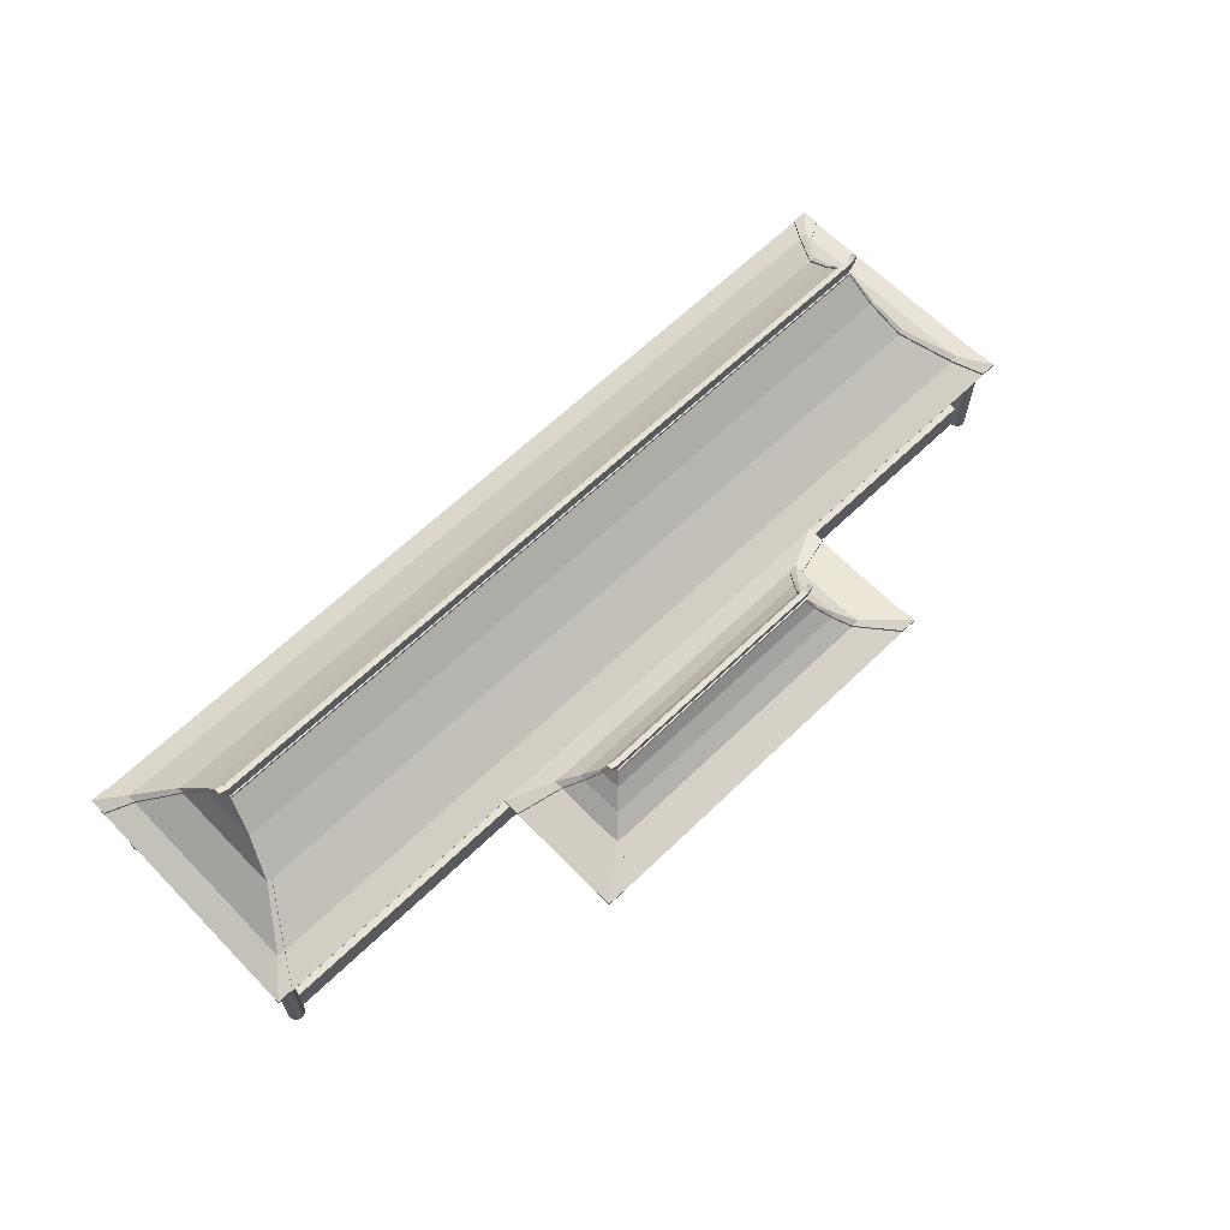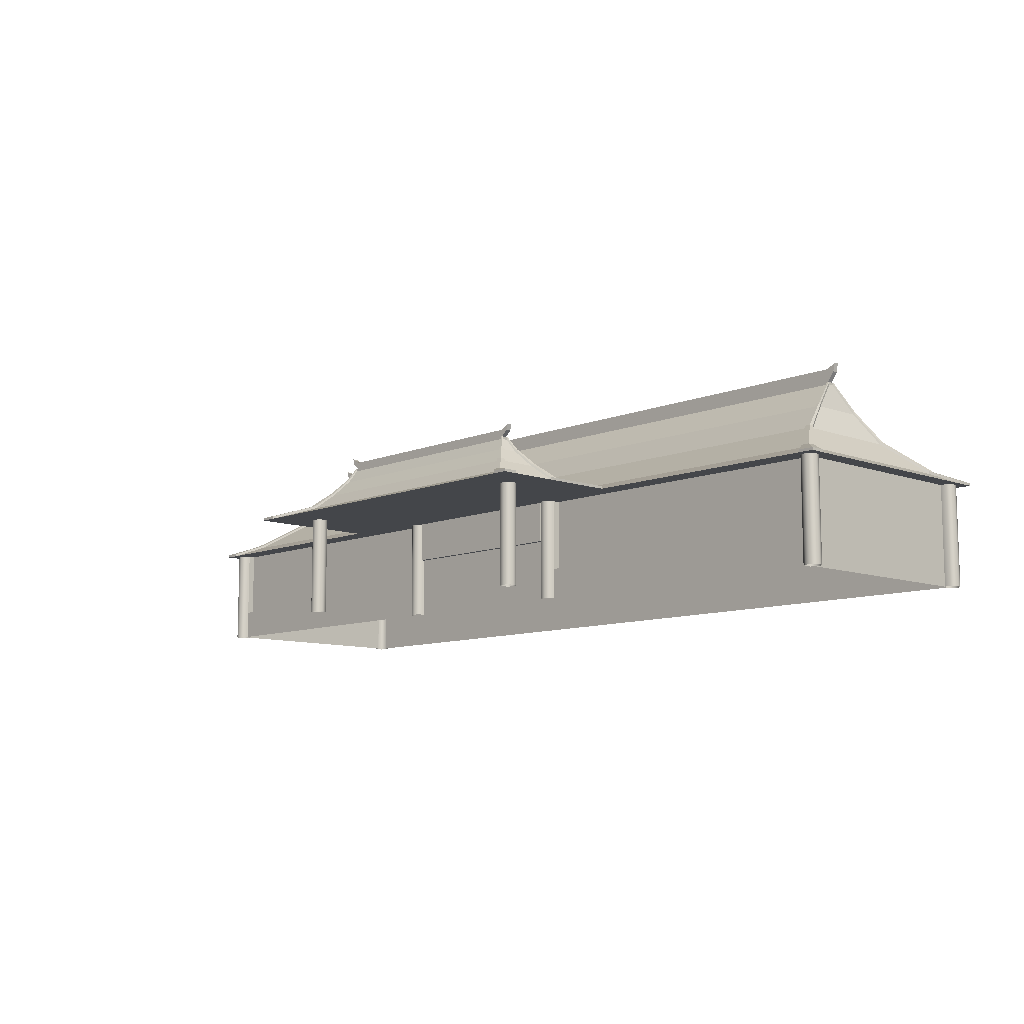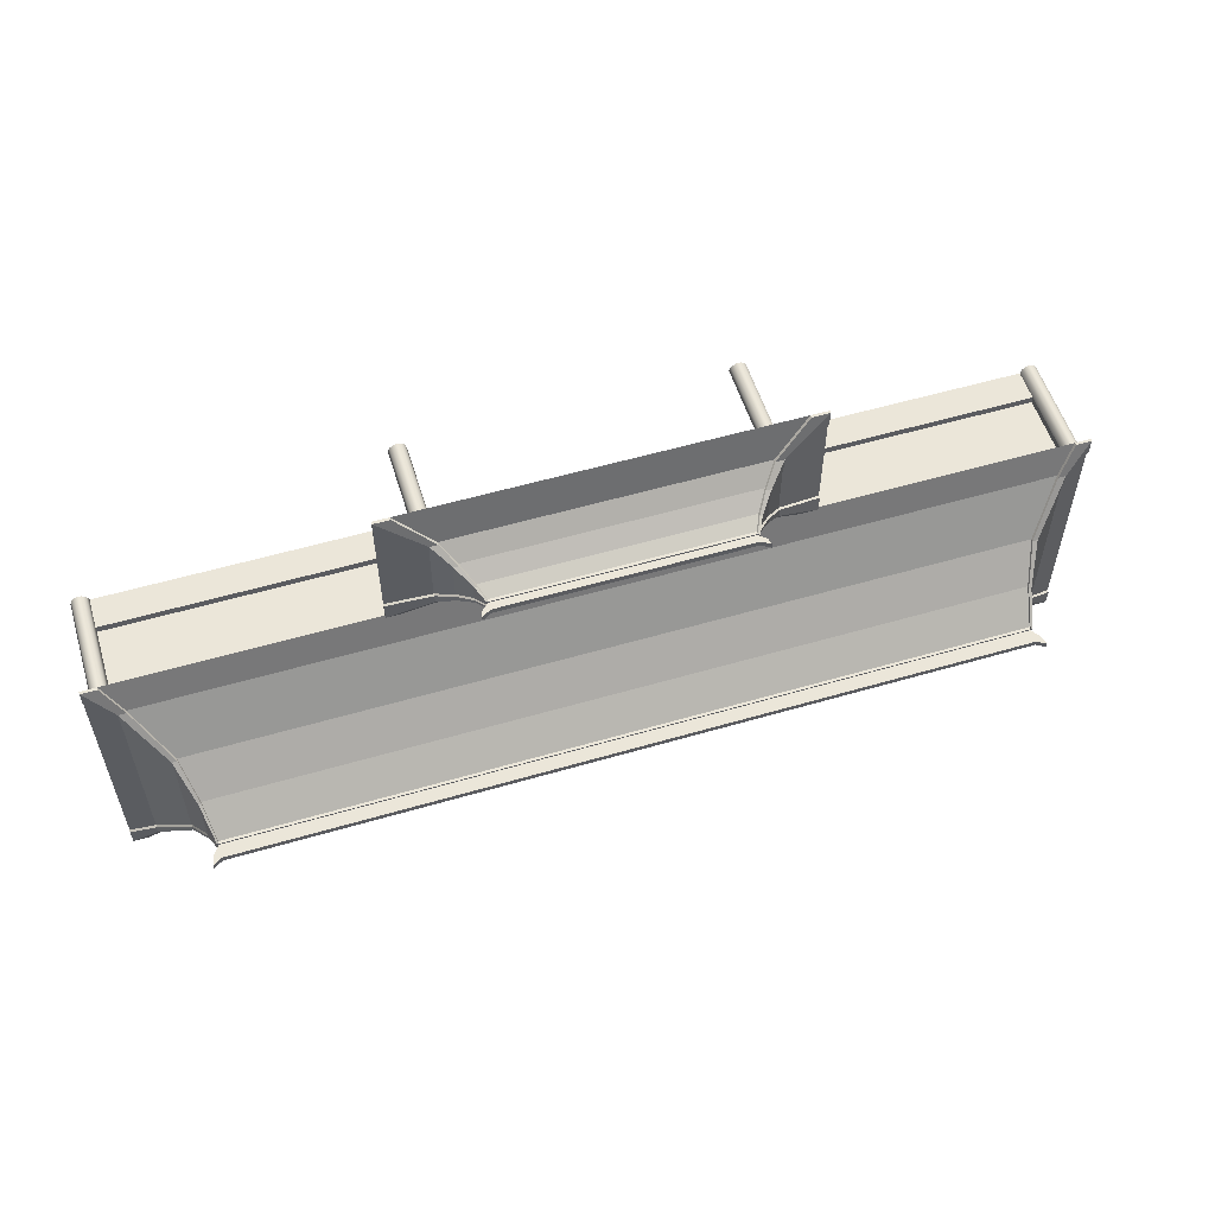
<metadata>
{"format":"obj","ext":"obj","renderer":"f3d","projection":"perspective","resolution":1024,"background":"white","views":[{"elev":64.0,"azim":-44.2,"up":"+Y"},{"elev":-9.8,"azim":46.7,"up":"+Y"},{"elev":55.6,"azim":162.9,"up":"+Z"}]}
</metadata>
<code>
g default
v 29.25 6.485 -22.52
v 29.25 6.485 -38.83
v 28.27 6.485 -22.52
v 27.16 7.205 -24.29
v 25.24 9.115 -27.24
v 24.58 10.93 -29.3
v 24.22 12.67 -30.95
v 24.22 12.67 -31.48
v 24.58 10.93 -33.06
v 25.24 9.115 -34.83
v 27.16 7.205 -37.29
v 28.27 6.485 -38.83
v 29.25 6.485 -37.74
v 27.64 7.205 -36.75
v 25.56 9.115 -34.47
v 24.75 10.93 -32.88
v 24.31 12.67 -31.38
v 29.25 6.485 -23.5
v 27.65 7.205 -24.78
v 25.56 9.115 -27.56
v 24.75 10.93 -29.47
v 24.31 12.67 -31.04
v 24.75 11.1 -29.47
v 24.31 12.83 -31.04
v 24.31 12.83 -30.95
v 24.75 11.1 -29.3
v 25.56 9.287 -27.56
v 25.56 9.287 -27.24
v 27.65 7.37 -24.78
v 27.65 7.37 -24.29
v 29.25 6.653 -23.5
v 29.25 6.653 -22.52
v 24.22 12.83 -31.04
v 24.22 12.83 -30.95
v 27.16 7.37 -24.29
v 28.27 6.653 -22.52
v 25.24 9.287 -27.24
v 24.58 11.1 -29.3
v 24.22 12.83 -31.48
v 24.58 11.1 -33.06
v 24.31 12.83 -31.48
v 24.75 11.1 -33.06
v 25.24 9.287 -34.83
v 25.56 9.287 -34.83
v 27.16 7.37 -37.29
v 27.64 7.37 -37.29
v 28.27 6.653 -38.83
v 29.25 6.653 -38.83
v 27.64 7.37 -36.75
v 29.25 6.653 -37.74
v 25.56 9.287 -34.47
v 24.75 11.1 -32.88
v 24.31 12.83 -31.38
v 24.22 12.83 -31.38
v 24.22 13.68 -31.38
v 24.22 13.68 -31.04
v 24.65 13.45 -31.04
v 24.65 13.45 -31.38
v 24.77 14.01 -31.38
v 24.77 14.01 -31.04
v 0 6.485 -22.52
v 0 7.205 -24.29
v 0 9.115 -27.24
v 0 10.93 -29.3
v 0 12.67 -30.95
v 0 12.83 -30.95
v 0 12.83 -31.04
v 0 13.68 -31.04
v 0 13.68 -31.38
v 0 12.83 -31.38
v 0 12.83 -31.48
v 0 12.67 -31.48
v 0 10.93 -33.06
v 0 9.115 -34.83
v 0 7.205 -37.29
v 0 6.485 -38.83
v -29.25 6.485 -22.52
v -29.25 6.485 -38.83
v -28.27 6.485 -22.52
v -27.16 7.205 -24.29
v -25.24 9.115 -27.24
v -24.58 10.93 -29.3
v -24.22 12.67 -30.95
v -24.22 12.67 -31.48
v -24.58 10.93 -33.06
v -25.24 9.115 -34.83
v -27.16 7.205 -37.29
v -28.27 6.485 -38.83
v -29.25 6.485 -37.74
v -27.64 7.205 -36.75
v -25.56 9.115 -34.47
v -24.75 10.93 -32.88
v -24.31 12.67 -31.38
v -29.25 6.485 -23.5
v -27.65 7.205 -24.78
v -25.56 9.115 -27.56
v -24.75 10.93 -29.47
v -24.31 12.67 -31.04
v -24.75 11.1 -29.47
v -24.31 12.83 -31.04
v -24.31 12.83 -30.95
v -24.75 11.1 -29.3
v -25.56 9.287 -27.56
v -25.56 9.287 -27.24
v -27.65 7.37 -24.78
v -27.65 7.37 -24.29
v -29.25 6.653 -23.5
v -29.25 6.653 -22.52
v -24.22 12.83 -31.04
v -24.22 12.83 -30.95
v -27.16 7.37 -24.29
v -28.27 6.653 -22.52
v -25.24 9.287 -27.24
v -24.58 11.1 -29.3
v -24.22 12.83 -31.48
v -24.58 11.1 -33.06
v -24.31 12.83 -31.48
v -24.75 11.1 -33.06
v -25.24 9.287 -34.83
v -25.56 9.287 -34.83
v -27.16 7.37 -37.29
v -27.64 7.37 -37.29
v -28.27 6.653 -38.83
v -29.25 6.653 -38.83
v -27.64 7.37 -36.75
v -29.25 6.653 -37.74
v -25.56 9.287 -34.47
v -24.75 11.1 -32.88
v -24.31 12.83 -31.38
v -24.22 12.83 -31.38
v -24.22 13.68 -31.38
v -24.22 13.68 -31.04
v -24.65 13.45 -31.04
v -24.65 13.45 -31.38
v -24.77 14.01 -31.38
v -24.77 14.01 -31.04
g roofCH_01 chinese_restaurant
f 23 24 25 26
f 27 23 26 28
f 29 27 28 30
f 31 29 30 32
f 30 35 36 32
f 28 37 35 30
f 26 38 37 28
f 25 34 38 26
f 24 33 34 25
f 40 39 41 42
f 43 40 42 44
f 45 43 44 46
f 47 45 46 48
f 46 49 50 48
f 44 51 49 46
f 42 52 51 44
f 41 53 52 42
f 39 54 53 41
f 13 14 19 18
f 14 15 20 19
f 15 16 21 20
f 16 17 22 21
f 53 54 33 24
f 21 22 24 23
f 20 21 23 27
f 19 20 27 29
f 18 19 29 31
f 1 18 31 32
f 4 3 36 35
f 3 1 32 36
f 5 4 35 37
f 6 5 37 38
f 7 6 38 34
f 9 8 39 40
f 10 9 40 43
f 11 10 43 45
f 12 11 45 47
f 2 12 47 48
f 14 13 50 49
f 13 2 48 50
f 15 14 49 51
f 16 15 51 52
f 17 16 52 53
f 22 17 53 24
f 57 58 59 60
f 33 54 58 57
f 54 55 59 58
f 55 56 60 59
f 56 33 57 60
f 3 4 62 61
f 4 5 63 62
f 5 6 64 63
f 6 7 65 64
f 66 65 7 34
f 33 67 66 34
f 68 67 33 56
f 55 69 68 56
f 54 70 69 55
f 71 70 54 39
f 8 72 71 39
f 73 72 8 9
f 74 73 9 10
f 75 74 10 11
f 76 75 11 12
f 61 76 12 2 13 18 1 3
f 99 102 101 100
f 103 104 102 99
f 105 106 104 103
f 107 108 106 105
f 106 108 112 111
f 104 106 111 113
f 102 104 113 114
f 101 102 114 110
f 100 101 110 109
f 116 118 117 115
f 119 120 118 116
f 121 122 120 119
f 123 124 122 121
f 122 124 126 125
f 120 122 125 127
f 118 120 127 128
f 117 118 128 129
f 115 117 129 130
f 89 94 95 90
f 90 95 96 91
f 91 96 97 92
f 92 97 98 93
f 129 100 109 130
f 97 99 100 98
f 96 103 99 97
f 95 105 103 96
f 94 107 105 95
f 77 108 107 94
f 80 111 112 79
f 79 112 108 77
f 81 113 111 80
f 82 114 113 81
f 83 110 114 82
f 85 116 115 84
f 86 119 116 85
f 87 121 119 86
f 88 123 121 87
f 78 124 123 88
f 90 125 126 89
f 89 126 124 78
f 91 127 125 90
f 92 128 127 91
f 93 129 128 92
f 98 100 129 93
f 133 136 135 134
f 109 133 134 130
f 130 134 135 131
f 131 135 136 132
f 132 136 133 109
f 79 61 62 80
f 80 62 63 81
f 81 63 64 82
f 82 64 65 83
f 66 110 83 65
f 109 110 66 67
f 68 132 109 67
f 131 132 68 69
f 130 131 69 70
f 71 115 130 70
f 84 115 71 72
f 73 85 84 72
f 74 86 85 73
f 75 87 86 74
f 76 88 87 75
f 61 79 77 94 89 78 88 76
g default
v -12.52 6.485 -14
v 12.52 6.485 -14
v -12.52 6.485 -22.52
v 12.52 6.485 -22.52
v -11.43 6.485 -14
v -9.277 7.204 -16.12
v -8.472 8.146 -17.12
v -7.825 9.118 -17.93
v -7.474 9.916 -18.37
v -7.474 9.916 -18.9
v -7.825 9.118 -19.34
v -8.472 8.146 -20.15
v -9.277 7.204 -21.16
v -11.43 6.485 -22.52
v 11.54 6.485 -14
v 9.332 7.204 -16.12
v 8.507 8.146 -17.12
v 7.844 9.118 -17.93
v 7.484 9.916 -18.37
v 7.484 9.916 -18.9
v 7.844 9.118 -19.34
v 8.507 8.146 -20.15
v 9.332 7.204 -21.16
v 11.54 6.485 -22.52
v 12.52 6.485 -21.44
v 9.827 7.204 -20.61
v 8.821 8.146 -19.8
v 8.013 9.118 -19.15
v 7.574 9.916 -18.8
v -7.574 9.916 -18.8
v -8.013 9.118 -19.15
v -8.821 8.146 -19.8
v -9.827 7.204 -20.61
v -12.52 6.485 -21.44
v 12.52 6.485 -14.98
v 9.827 7.204 -16.61
v 8.821 8.146 -17.44
v 8.013 9.118 -18.1
v 7.574 9.916 -18.46
v -7.574 9.916 -18.46
v -8.013 9.118 -18.1
v -8.821 8.146 -17.44
v -9.827 7.204 -16.61
v -12.52 6.485 -14.98
v -7.574 10.08 -18.37
v -7.474 10.08 -18.37
v -7.474 10.08 -18.46
v -7.574 10.08 -18.46
v -7.825 9.286 -17.93
v -8.013 9.286 -17.93
v -8.013 9.286 -18.1
v 8.013 9.286 -18.1
v 7.574 10.08 -18.46
v 7.574 10.08 -18.37
v 8.013 9.286 -17.93
v -7.574 10.08 -18.9
v -7.474 10.08 -18.9
v -7.825 9.286 -19.34
v -8.013 9.286 -19.34
v -8.472 8.314 -17.12
v -8.821 8.314 -17.12
v -8.821 8.314 -17.44
v 8.821 8.314 -17.44
v 8.821 8.314 -17.12
v -8.472 8.314 -20.15
v -8.821 8.314 -20.15
v -9.277 7.371 -16.12
v -9.827 7.371 -16.12
v -9.827 7.371 -16.61
v 9.827 7.371 -16.61
v 9.827 7.371 -16.12
v -9.277 7.371 -21.16
v -9.827 7.371 -21.16
v -11.43 6.653 -14
v -12.52 6.653 -14
v -12.52 6.653 -14.98
v 12.52 6.653 -14.98
v 12.52 6.653 -14
v -11.43 6.653 -22.52
v -12.52 6.653 -22.52
v 7.484 10.08 -18.46
v 7.484 10.08 -18.37
v 9.332 7.371 -16.12
v 11.54 6.653 -14
v 8.507 8.314 -17.12
v 7.844 9.286 -17.93
v 7.484 10.08 -18.9
v 7.844 9.286 -19.34
v 7.574 10.08 -18.9
v 8.013 9.286 -19.34
v 8.507 8.314 -20.15
v 8.821 8.314 -20.15
v 9.332 7.371 -21.16
v 9.827 7.371 -21.16
v 11.54 6.653 -22.52
v 12.52 6.653 -22.52
v 9.827 7.371 -20.61
v 12.52 6.653 -21.44
v 8.821 8.314 -19.8
v 8.013 9.286 -19.15
v 7.574 10.08 -18.8
v 7.484 10.08 -18.8
v -7.474 10.08 -18.8
v -7.574 10.08 -18.8
v -8.013 9.286 -19.15
v -8.821 8.314 -19.8
v -9.827 7.371 -20.61
v -12.52 6.653 -21.44
v 7.484 10.54 -18.8
v -7.474 10.54 -18.8
v -7.474 10.54 -18.46
v 7.484 10.54 -18.46
v -7.903 10.47 -18.46
v -7.903 10.47 -18.8
v -8.024 10.87 -18.46
v -8.024 10.87 -18.8
v 7.913 10.47 -18.46
v 7.913 10.47 -18.8
v 8.034 10.87 -18.8
v 8.034 10.87 -18.46
g chinese_restaurant roofCH_02
f 181 182 183 184
f 185 182 181 186
f 181 184 187 186
f 188 189 190 191
f 192 193 194 195
f 196 185 186 197
f 186 187 198 197
f 199 188 191 200
f 195 194 201 202
f 203 196 197 204
f 197 198 205 204
f 206 199 200 207
f 202 201 208 209
f 210 203 204 211
f 204 205 212 211
f 213 206 207 214
f 209 208 215 216
f 151 152 142 141
f 152 153 143 142
f 153 154 144 143
f 154 155 145 144
f 217 183 182 218
f 147 146 156 157
f 148 147 157 158
f 149 148 158 159
f 150 149 159 160
f 207 219 220 214
f 200 221 219 207
f 191 222 221 200
f 190 218 222 191
f 189 217 218 190
f 224 223 225 226
f 227 224 226 228
f 229 227 228 230
f 231 229 230 232
f 230 233 234 232
f 228 235 233 230
f 226 236 235 228
f 225 237 236 226
f 223 238 237 225
f 193 239 238 223
f 240 239 193 192
f 241 240 192 195
f 242 241 195 202
f 243 242 202 209
f 244 243 209 216
f 161 162 172 171
f 162 163 173 172
f 163 164 174 173
f 164 165 175 174
f 237 238 217 189
f 245 246 247 248
f 184 183 239 240
f 177 176 166 167
f 178 177 167 168
f 179 178 168 169
f 180 179 169 170
f 144 145 182 185
f 176 177 187 184
f 174 175 189 188
f 146 147 194 193
f 143 144 185 196
f 177 178 198 187
f 173 174 188 199
f 147 148 201 194
f 142 143 196 203
f 178 179 205 198
f 172 173 199 206
f 148 149 208 201
f 141 142 203 210
f 137 141 210 211
f 179 180 212 205
f 180 137 211 212
f 171 172 206 213
f 138 171 213 214
f 149 150 215 208
f 150 139 216 215
f 145 155 218 182
f 152 151 220 219
f 151 138 214 220
f 153 152 219 221
f 154 153 221 222
f 155 154 222 218
f 157 156 223 224
f 158 157 224 227
f 159 158 227 229
f 160 159 229 231
f 140 160 231 232
f 162 161 234 233
f 161 140 232 234
f 163 162 233 235
f 164 163 235 236
f 165 164 236 237
f 156 146 193 223
f 167 166 240 241
f 168 167 241 242
f 169 168 242 243
f 170 169 243 244
f 139 170 244 216
f 175 165 237 189
f 166 176 184 240
f 141 137 180 170 139 150 160 140 161 171 138 151
f 238 239 246 245
f 250 249 251 252
f 183 217 248 247
f 253 254 255 256
f 239 183 249 250
f 183 247 251 249
f 247 246 252 251
f 246 239 250 252
f 217 238 254 253
f 238 245 255 254
f 245 248 256 255
f 248 217 253 256
g default
v 10.17 0 -17.22
v 9.905 0 -17.41
v 9.579 0 -17.41
v 9.315 0 -17.22
v 9.214 0 -16.91
v 9.315 0 -16.6
v 9.579 0 -16.4
v 9.905 0 -16.4
v 10.17 0 -16.6
v 10.27 0 -16.91
v 10.17 6.485 -17.22
v 9.905 6.485 -17.41
v 9.579 6.485 -17.41
v 9.315 6.485 -17.22
v 9.214 6.485 -16.91
v 9.315 6.485 -16.6
v 9.579 6.485 -16.4
v 9.905 6.485 -16.4
v 10.17 6.485 -16.6
v 10.27 6.485 -16.91
v -10.17 0 -17.22
v -9.905 -0 -17.41
v -9.579 -0 -17.41
v -9.315 -0 -17.22
v -9.214 -0 -16.91
v -9.315 0 -16.6
v -9.579 0 -16.4
v -9.905 -0 -16.4
v -10.17 -0 -16.6
v -10.27 0 -16.91
v -10.17 6.485 -17.22
v -9.905 6.485 -17.41
v -9.579 6.485 -17.41
v -9.315 6.485 -17.22
v -9.214 6.485 -16.91
v -9.315 6.485 -16.6
v -9.579 6.485 -16.4
v -9.905 6.485 -16.4
v -10.17 6.485 -16.6
v -10.27 6.485 -16.91
g chinese_restaurant P_04
f 257 258 268 267
f 258 259 269 268
f 259 260 270 269
f 260 261 271 270
f 261 262 272 271
f 262 263 273 272
f 263 264 274 273
f 264 265 275 274
f 265 266 276 275
f 266 257 267 276
f 277 287 288 278
f 278 288 289 279
f 279 289 290 280
f 280 290 291 281
f 281 291 292 282
f 282 292 293 283
f 283 293 294 284
f 284 294 295 285
f 285 295 296 286
f 286 296 287 277
g default
v 6.102 0 -23.5
v 6.203 0 -23.19
v 6.467 0 -23
v 6.793 0 -23
v 7.057 0 -23.19
v 7.157 0 -23.5
v 6.102 6.485 -23.5
v 6.203 6.485 -23.19
v 6.467 6.485 -23
v 6.793 6.485 -23
v 7.057 6.485 -23.19
v 7.157 6.485 -23.5
v -6.102 -0 -23.5
v -6.203 -0 -23.19
v -6.467 0 -23
v -6.793 0 -23
v -7.057 -0 -23.19
v -7.157 -0 -23.5
v -6.102 6.485 -23.5
v -6.203 6.485 -23.19
v -6.467 6.485 -23
v -6.793 6.485 -23
v -7.057 6.485 -23.19
v -7.157 6.485 -23.5
g chinese_restaurant P_01
f 297 298 304 303
f 298 299 305 304
f 299 300 306 305
f 300 301 307 306
f 301 302 308 307
f 309 315 316 310
f 310 316 317 311
f 311 317 318 312
f 312 318 319 313
f 313 319 320 314
g default
v 28.72 0 -38.05
v 28.46 0 -38.24
v 28.13 0 -38.24
v 27.87 0 -38.05
v 27.77 0 -37.74
v 28.13 0 -37.24
v 28.46 0 -37.24
v 28.72 0 -37.43
v 28.82 0 -37.74
v 28.72 6.485 -38.05
v 28.46 6.485 -38.24
v 28.13 6.485 -38.24
v 27.87 6.485 -38.05
v 27.77 6.485 -37.74
v 28.13 6.485 -37.24
v 28.46 6.485 -37.24
v 28.72 6.485 -37.43
v 28.82 6.485 -37.74
v -28.72 0 -38.05
v -28.46 0 -38.24
v -28.13 -0 -38.24
v -27.87 -0 -38.05
v -27.77 -0 -37.74
v -28.13 0 -37.24
v -28.46 -0 -37.24
v -28.72 -0 -37.43
v -28.82 -0 -37.74
v -28.72 6.485 -38.05
v -28.46 6.485 -38.24
v -28.13 6.485 -38.24
v -27.87 6.485 -38.05
v -27.77 6.485 -37.74
v -28.13 6.485 -37.24
v -28.46 6.485 -37.24
v -28.72 6.485 -37.43
v -28.82 6.485 -37.74
g chinese_restaurant P_03
f 321 322 331 330
f 322 323 332 331
f 323 324 333 332
f 324 325 334 333
f 326 327 336 335
f 327 328 337 336
f 328 329 338 337
f 329 321 330 338
f 339 348 349 340
f 340 349 350 341
f 341 350 351 342
f 342 351 352 343
f 344 353 354 345
f 345 354 355 346
f 346 355 356 347
f 347 356 348 339
g default
v 28.72 0 -23.81
v 28.46 0 -24.01
v 28.13 0 -24.01
v 27.87 0 -23.81
v 27.77 0 -23.5
v 27.87 0 -23.19
v 28.13 0 -23
v 28.46 0 -23
v 28.72 0 -23.19
v 28.82 0 -23.5
v 28.72 6.485 -23.81
v 28.46 6.485 -24.01
v 28.13 6.485 -24.01
v 27.87 6.485 -23.81
v 27.77 6.485 -23.5
v 27.87 6.485 -23.19
v 28.13 6.485 -23
v 28.46 6.485 -23
v 28.72 6.485 -23.19
v 28.82 6.485 -23.5
v -28.72 0 -23.81
v -28.46 0 -24.01
v -28.13 0 -24.01
v -27.77 0 -23.5
v -27.87 0 -23.19
v -28.13 0 -23
v -28.46 -0 -23
v -28.72 -0 -23.19
v -28.82 0 -23.5
v -28.72 6.485 -23.81
v -28.46 6.485 -24.01
v -28.13 6.485 -24.01
v -27.77 6.485 -23.5
v -27.87 6.485 -23.19
v -28.13 6.485 -23
v -28.46 6.485 -23
v -28.72 6.485 -23.19
v -28.82 6.485 -23.5
g chinese_restaurant P_02
f 357 358 368 367
f 358 359 369 368
f 359 360 370 369
f 360 361 371 370
f 361 362 372 371
f 362 363 373 372
f 363 364 374 373
f 364 365 375 374
f 365 366 376 375
f 366 357 367 376
f 377 386 387 378
f 378 387 388 379
f 380 389 390 381
f 381 390 391 382
f 382 391 392 383
f 383 392 393 384
f 384 393 394 385
f 385 394 386 377
g default
v -6.102 0 -23.5
v 6.102 0 -23.5
v -6.102 6.485 -23.5
v 6.102 6.485 -23.5
v -6.102 3.891 -23.5
v 6.102 3.891 -23.5
v -0 0 -23.5
v -0 3.891 -23.5
v -0 6.485 -23.5
v -2 0 -23.5
v -2 3.891 -23.5
v -2 6.485 -23.5
v 2 0 -23.5
v 2 3.891 -23.5
v 2 6.485 -23.5
v -6.102 3.891 -23.26
v -2 3.891 -23.26
v -2 6.485 -23.26
v -6.102 6.485 -23.26
v -0 3.891 -23.26
v -0 6.485 -23.26
v 2 3.891 -23.26
v 2 6.485 -23.26
v 6.102 3.891 -23.26
v 6.102 6.485 -23.26
g chinese_restaurant Door
f 410 411 412 413
f 395 404 405 399
f 402 401 407 408
f 415 414 416 417
f 405 404 401 402
f 412 411 414 415
f 408 407 396 400
f 417 416 418 419
f 399 405 411 410
f 406 397 413 412
f 397 399 410 413
f 402 408 416 414
f 409 403 415 417
f 405 402 414 411
f 403 406 412 415
f 408 400 418 416
f 400 398 419 418
f 398 409 417 419
g default
v 7.157 0 -23.5
v 27.77 0 -23.5
v 7.157 6.485 -23.5
v 27.77 6.485 -23.5
v 7.157 1.946 -23.5
v 27.77 1.946 -23.5
v 7.157 1.946 -23.94
v 27.77 1.946 -23.94
v 27.77 6.485 -23.94
v 7.157 6.485 -23.94
g chinese_restaurant win_01
f 426 427 428 429
f 420 421 425 424
f 424 425 427 426
f 425 423 428 427
f 422 424 426 429
g default
v -27.77 0 -23.5
v -7.157 0 -23.5
v -27.77 6.485 -23.5
v -7.157 6.485 -23.5
v -27.77 1.946 -23.5
v -7.157 1.946 -23.5
v -27.77 1.946 -23.94
v -7.157 1.946 -23.94
v -7.157 6.485 -23.94
v -27.77 6.485 -23.94
g chinese_restaurant win_02
f 436 437 438 439
f 430 431 435 434
f 434 435 437 436
f 435 433 438 437
f 432 434 436 439
g default
v 28.13 0 -24.01
v 28.13 0 -37.24
v 28.13 6.485 -24.01
v 28.13 6.485 -37.24
v -28.13 0 -24.01
v -28.13 0 -37.24
v -28.13 6.485 -24.01
v -28.13 6.485 -37.24
g chinese_restaurant wall_01
f 440 441 443 442
f 444 446 447 445
g default
v 27.87 0 -37.74
v -27.77 -0 -37.74
v 27.87 6.485 -37.74
v -27.77 6.485 -37.74
g chinese_restaurant wall_02
f 448 449 451 450

</code>
